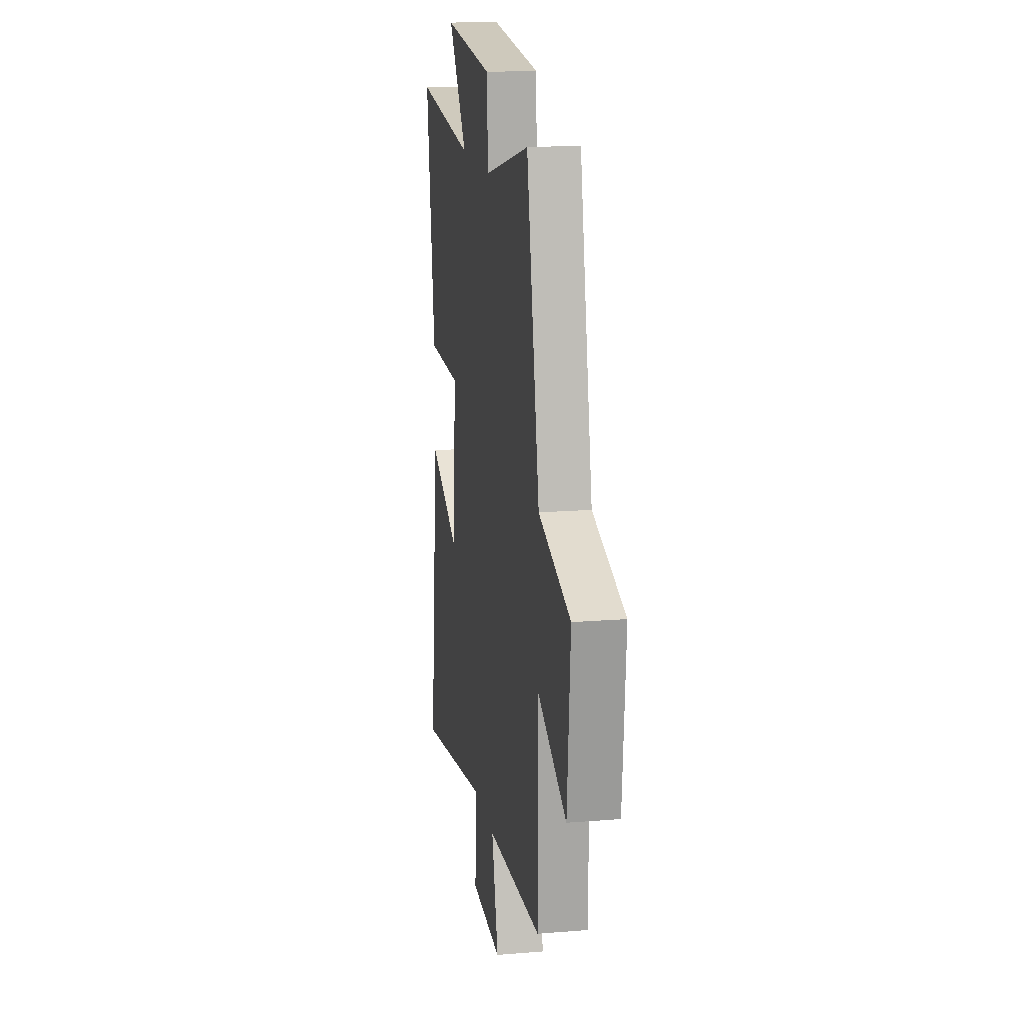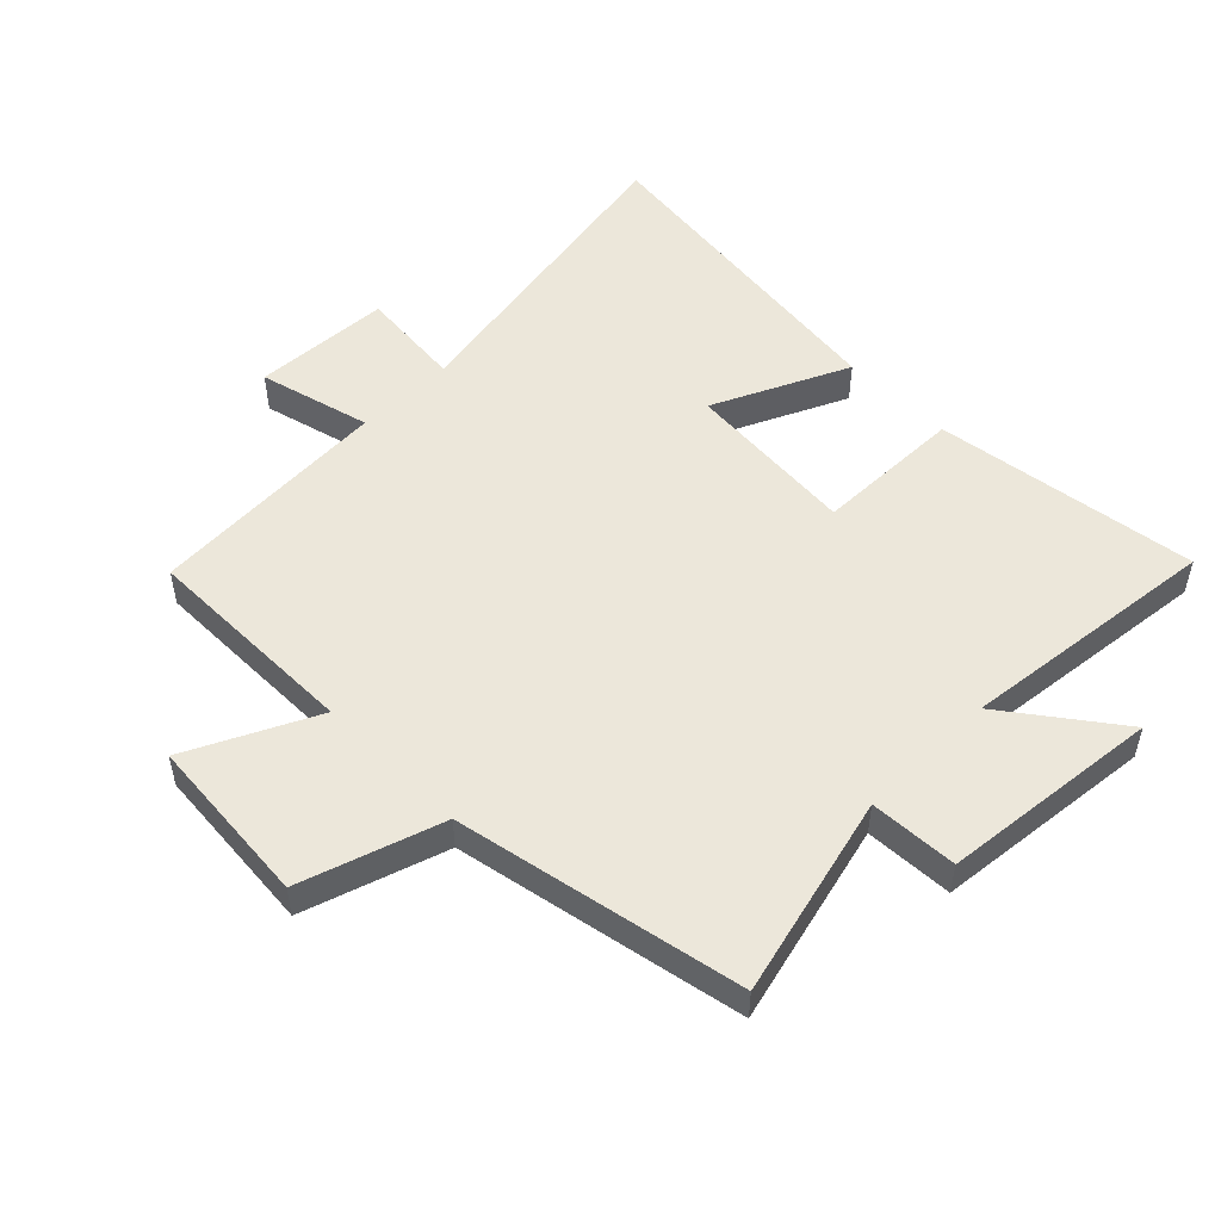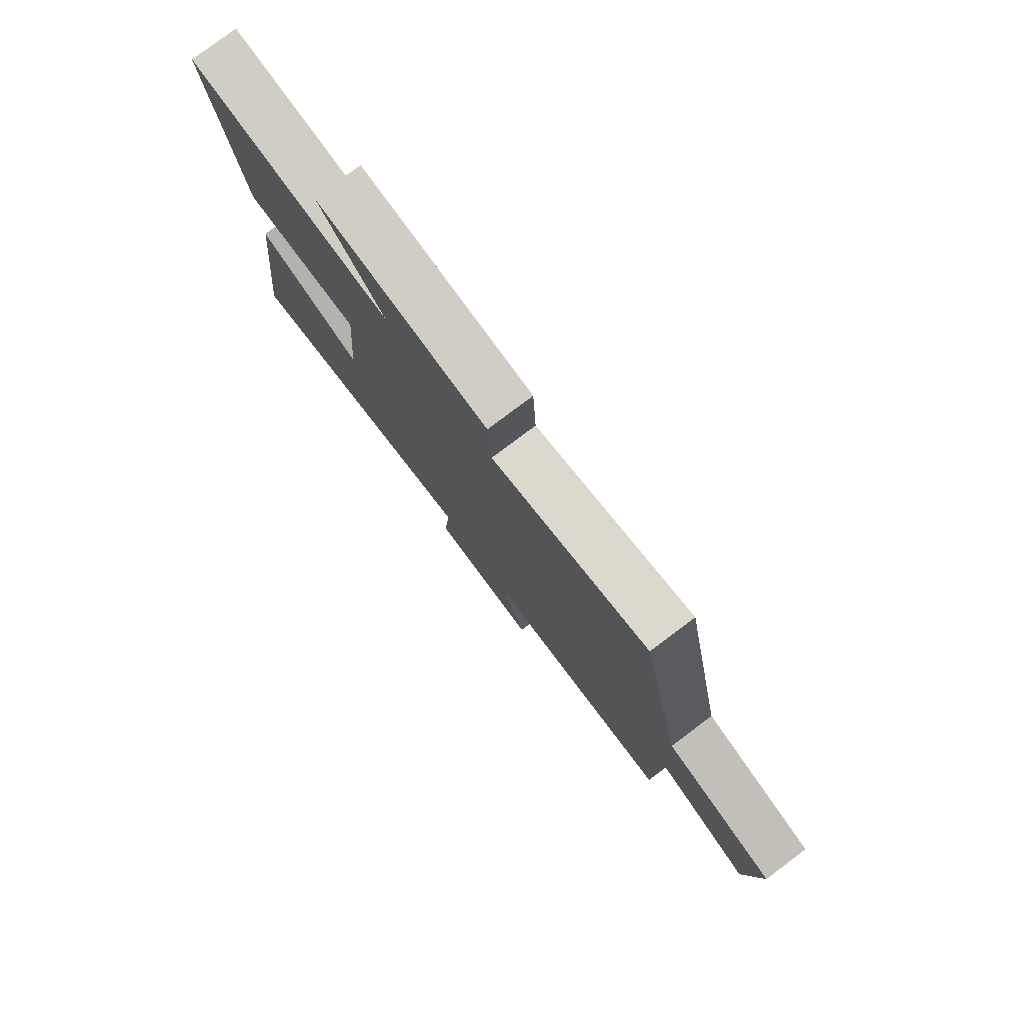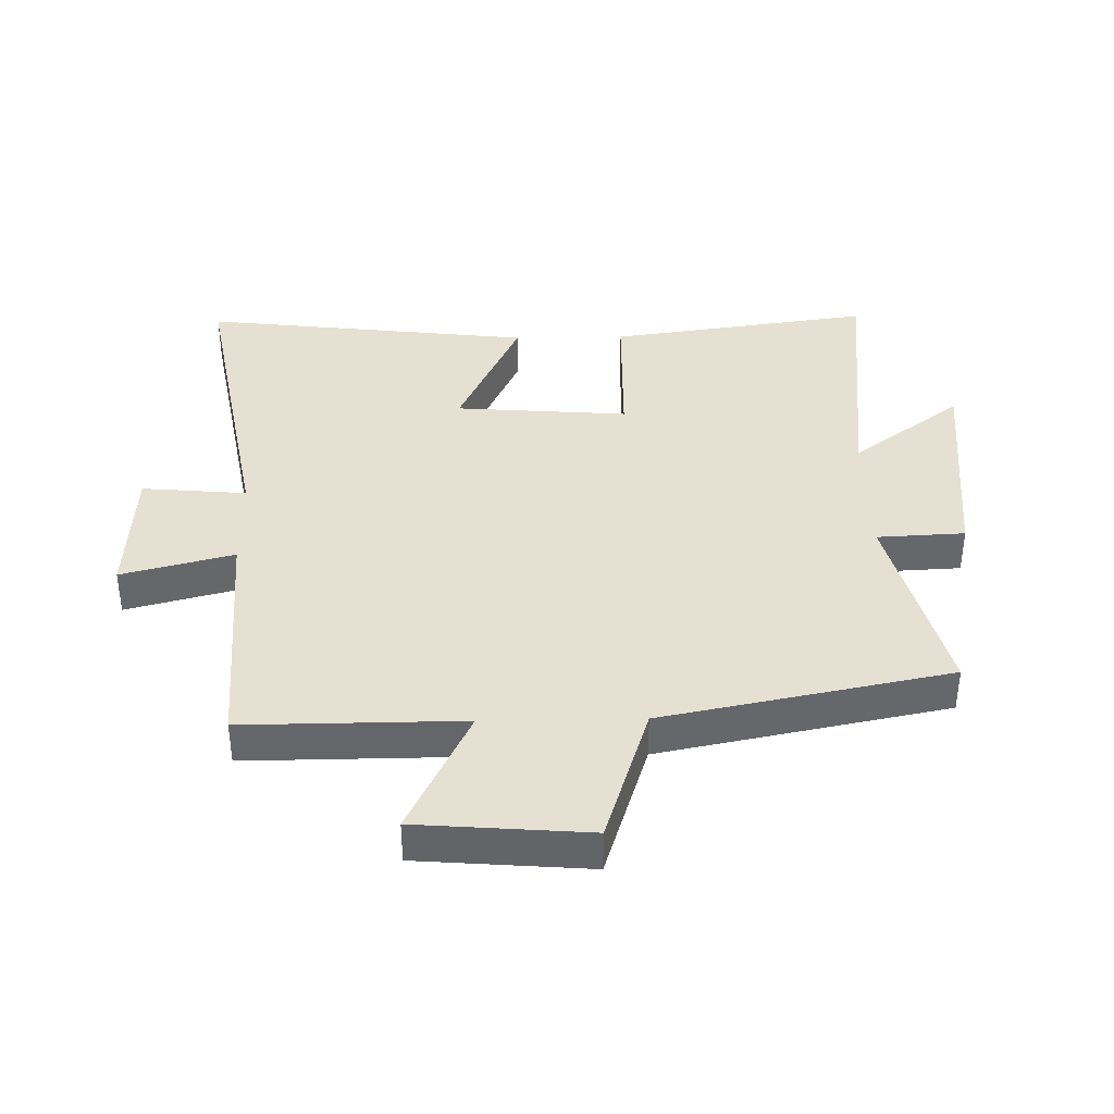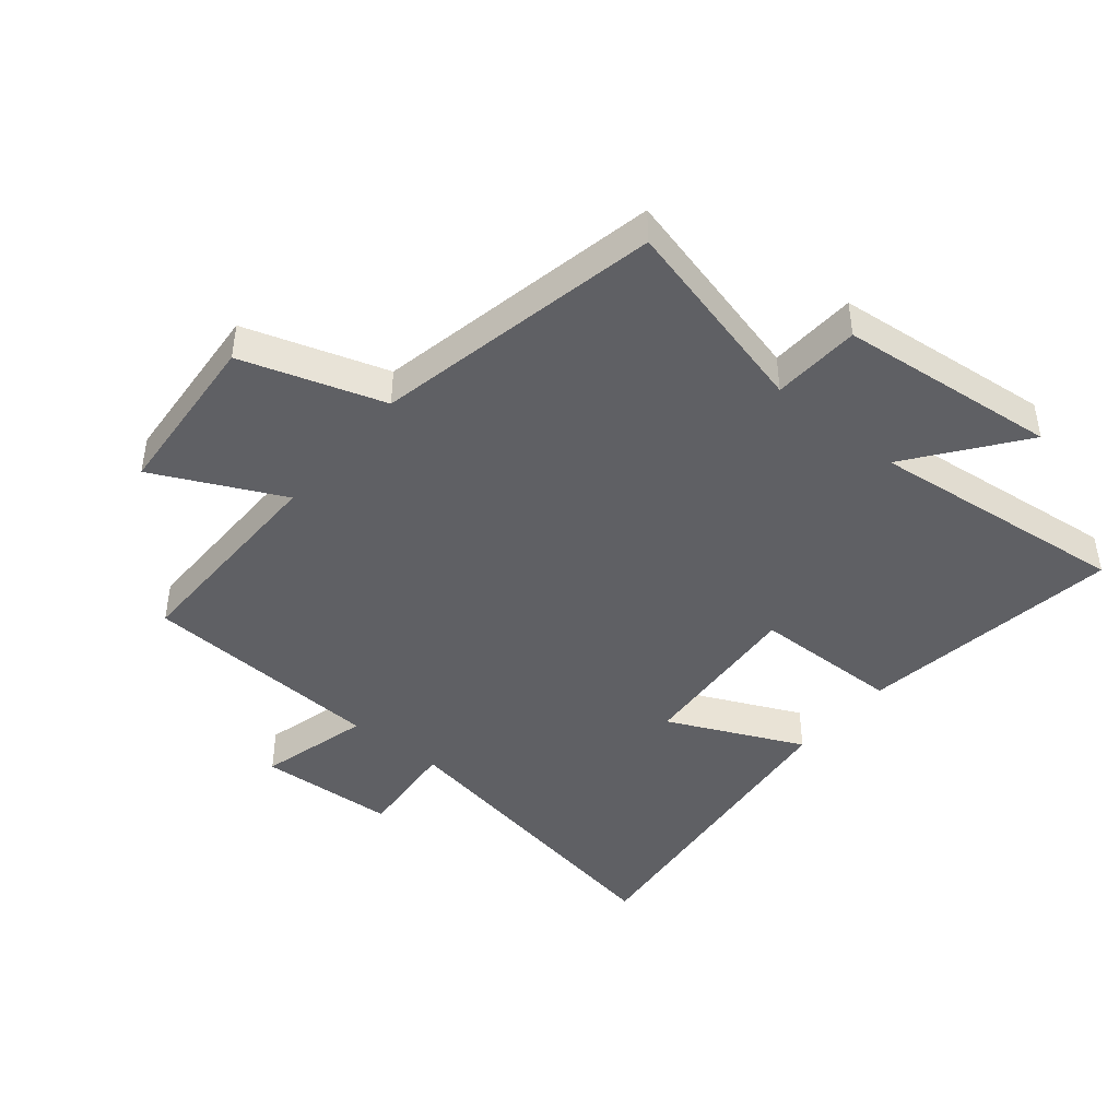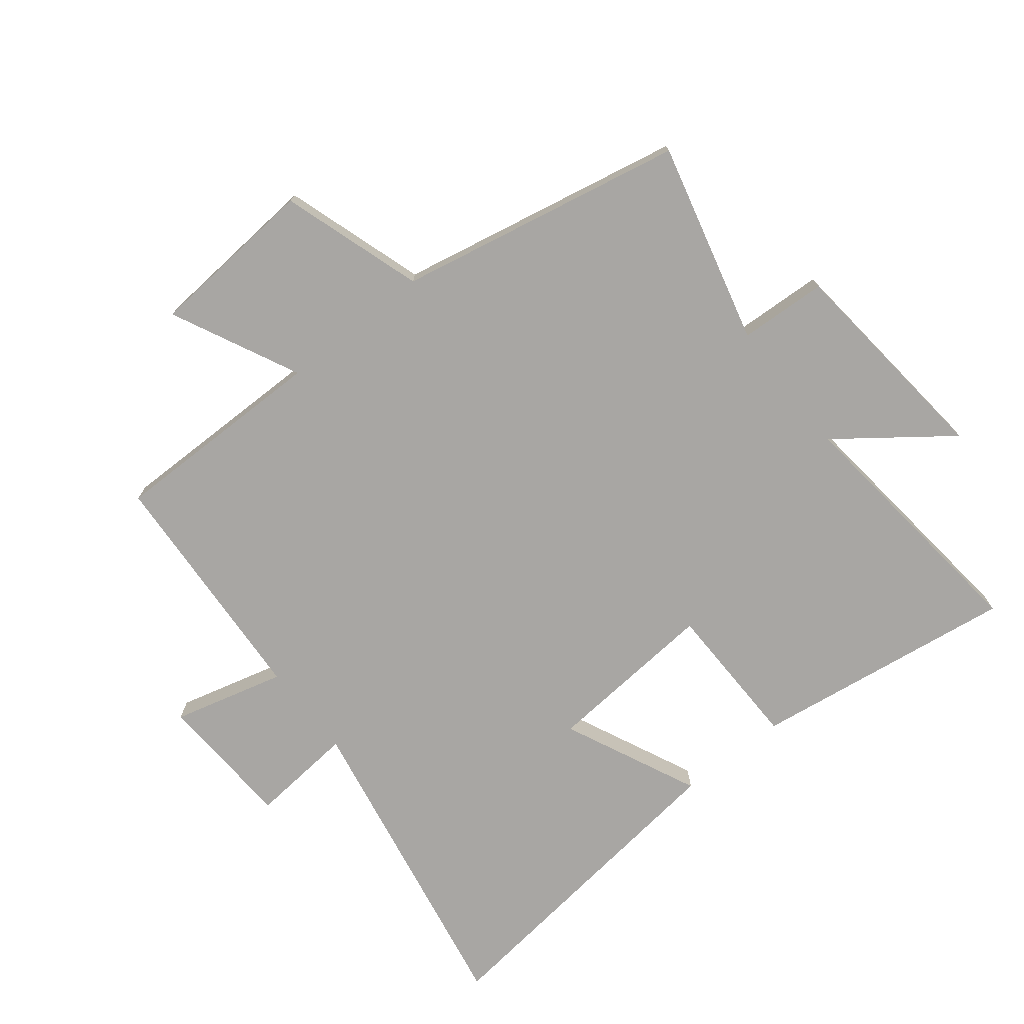
<metadata>
{"format":"obj","ext":"obj","renderer":"f3d","projection":"perspective","resolution":1024,"background":"white","views":[{"elev":16.5,"azim":-99.5,"up":"+Z"},{"elev":51.6,"azim":-44.7,"up":"+Y"},{"elev":79.4,"azim":-126.9,"up":"+Z"},{"elev":38.3,"azim":-91.1,"up":"+Y"},{"elev":-43.8,"azim":-39.6,"up":"+Y"},{"elev":-74.3,"azim":-51.6,"up":"+Y"}]}
</metadata>
<code>
v -0.502 0.07 -0.477
v -0.5 0.07 -0.126
v -0.705 0.07 -0.225
v -0.727 0.07 0.049
v -0.5 0.07 0.122
v -0.408 0.07 0.582
v -0.085 0.07 0.5
v -0.078 0.07 0.641
v 0.274 0.07 0.677
v 0.141 0.07 0.5
v 0.56 0.07 0.546
v 0.5 0.07 0.122
v 0.261 0.07 0.118
v 0.283 0.07 -0.16
v 0.5 0.07 -0.06
v 0.564 0.07 -0.594
v 0.05 0.07 -0.5
v 0.065 0.07 -0.668
v -0.157 0.07 -0.68
v -0.11 0.07 -0.5
v -0.502 0 -0.477
v -0.5 0 -0.126
v -0.705 0 -0.225
v -0.727 0 0.049
v -0.5 0 0.122
v -0.408 0 0.582
v -0.085 0 0.5
v -0.078 0 0.641
v 0.274 0 0.677
v 0.141 0 0.5
v 0.56 0 0.546
v 0.5 0 0.122
v 0.261 0 0.118
v 0.283 0 -0.16
v 0.5 0 -0.06
v 0.564 0 -0.594
v 0.05 0 -0.5
v 0.065 0 -0.668
v -0.157 0 -0.68
v -0.11 0 -0.5
f 17 18 19 20
f 17 20 1 2
f 14 15 16 17
f 13 14 17 2
f 10 11 12 13
f 10 13 2
f 7 8 9 10
f 7 10 2 3
f 5 6 7
f 5 7 3
f 3 4 5
f 40 39 38 37
f 22 21 40 37
f 37 36 35 34
f 22 37 34 33
f 33 32 31 30
f 22 33 30
f 30 29 28 27
f 23 22 30 27
f 27 26 25
f 23 27 25
f 25 24 23
f 1 21 22 2
f 2 22 23 3
f 3 23 24 4
f 4 24 25 5
f 5 25 26 6
f 6 26 27 7
f 7 27 28 8
f 8 28 29 9
f 9 29 30 10
f 10 30 31 11
f 11 31 32 12
f 12 32 33 13
f 13 33 34 14
f 14 34 35 15
f 15 35 36 16
f 16 36 37 17
f 17 37 38 18
f 18 38 39 19
f 19 39 40 20
f 20 40 21 1

</code>
